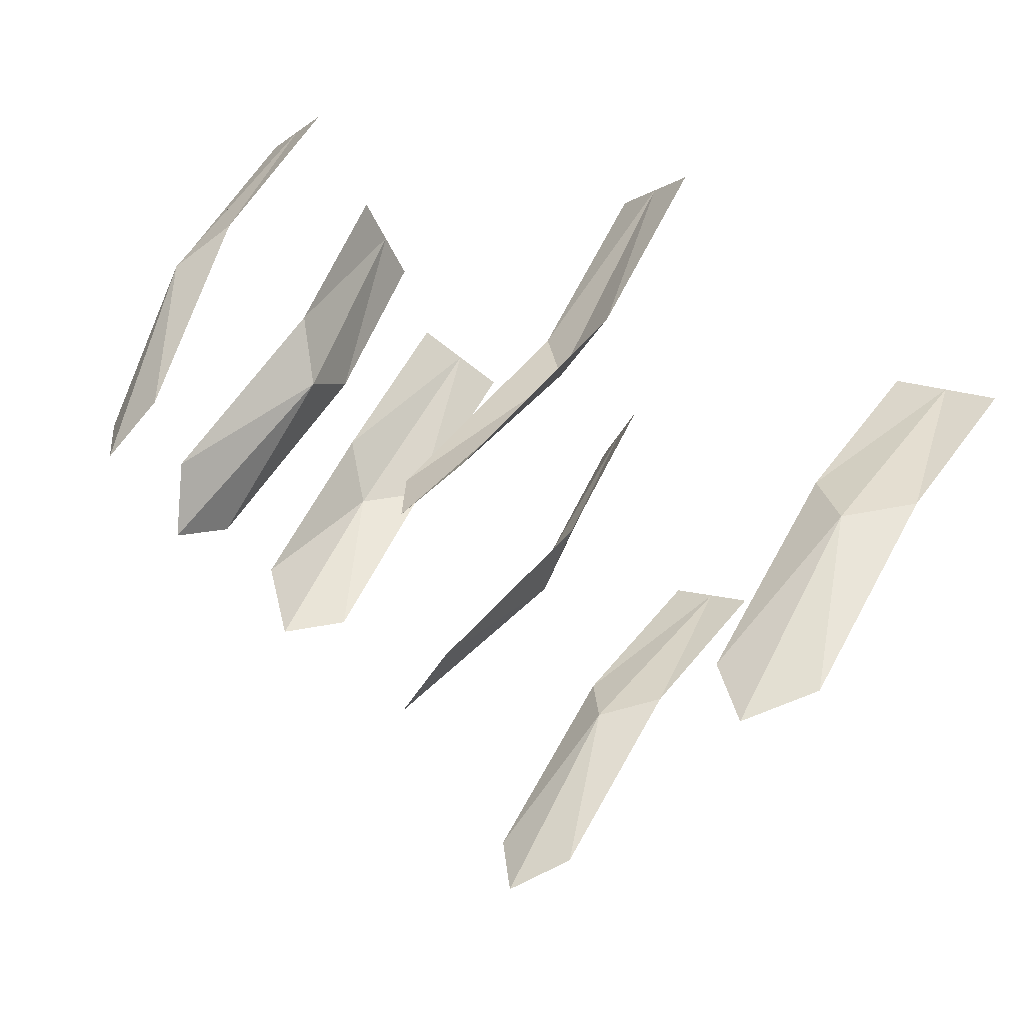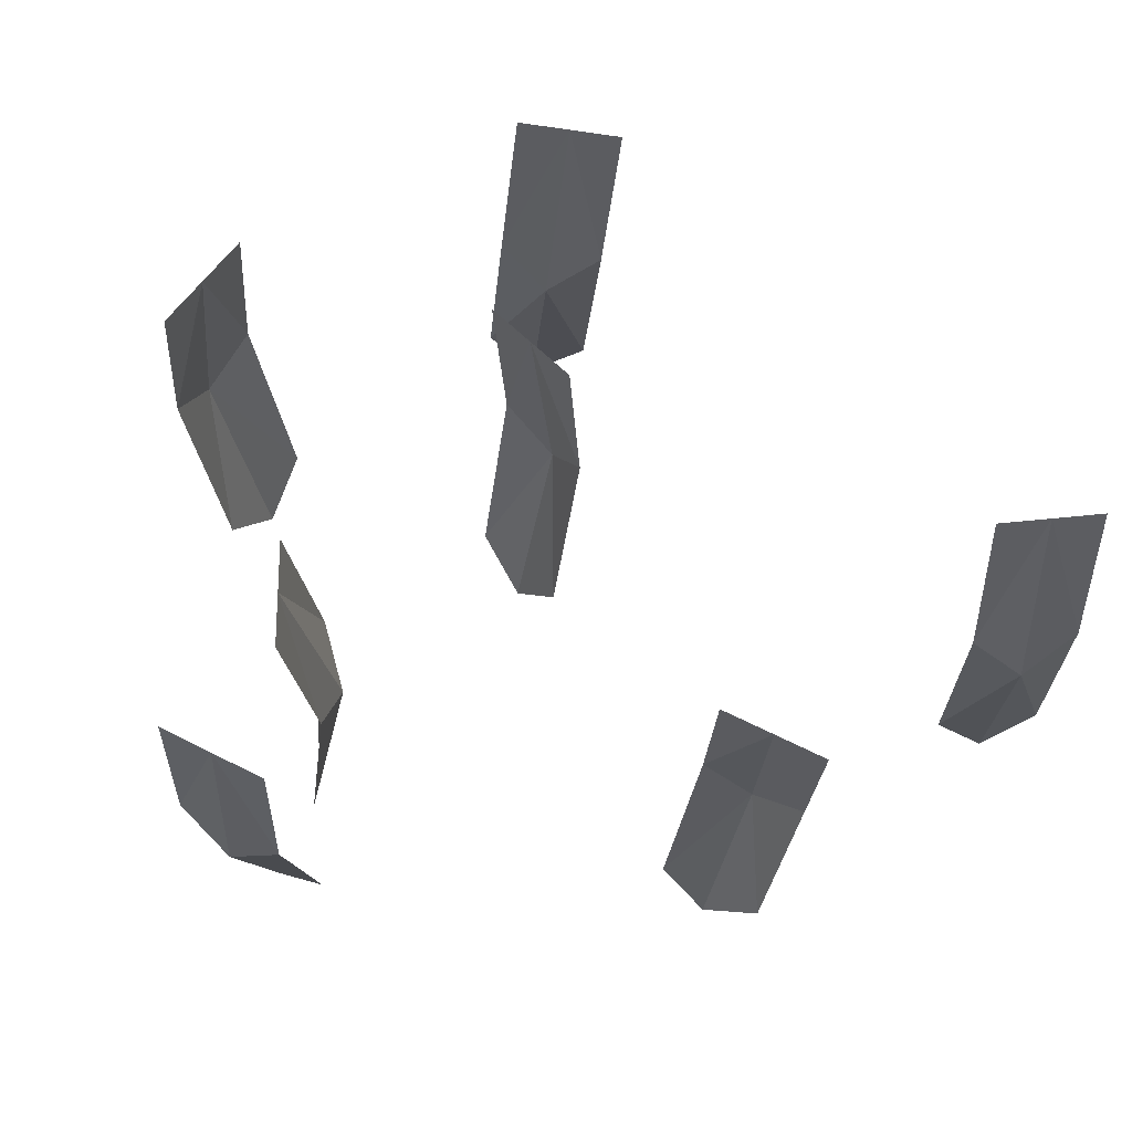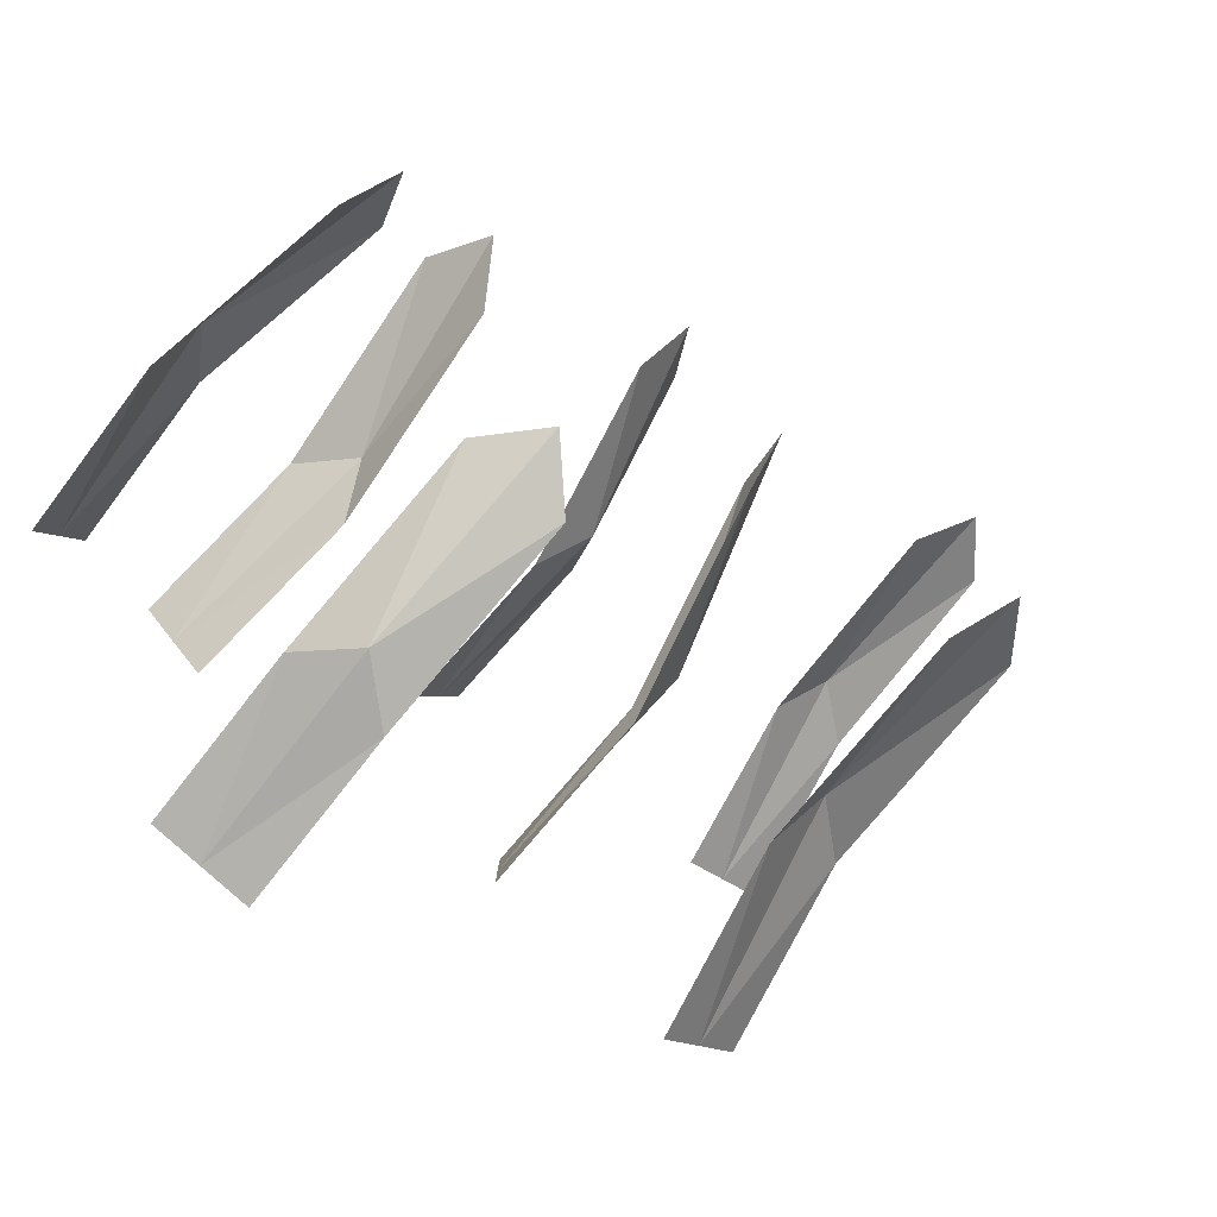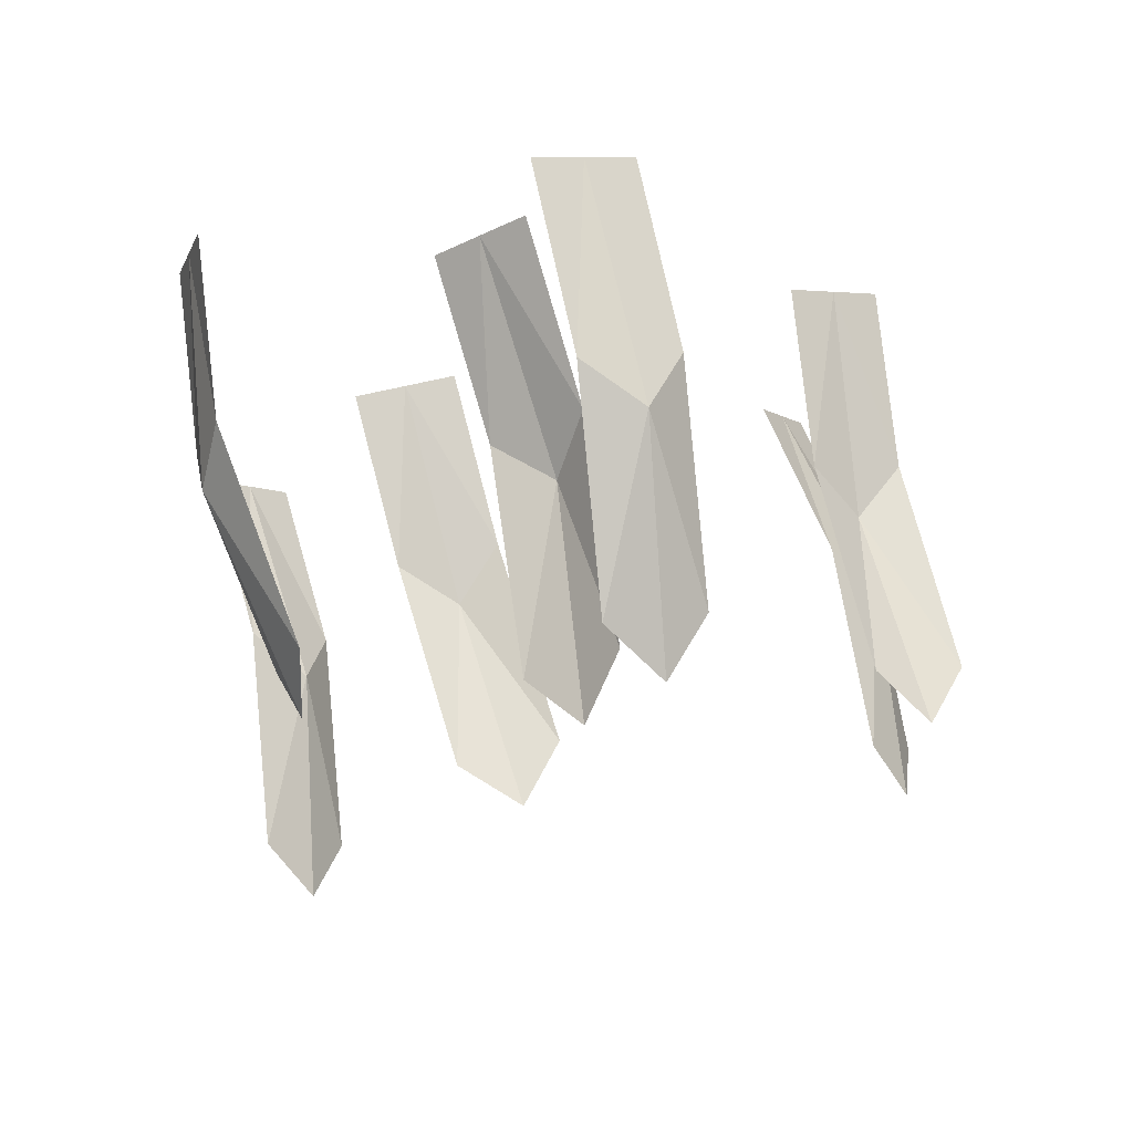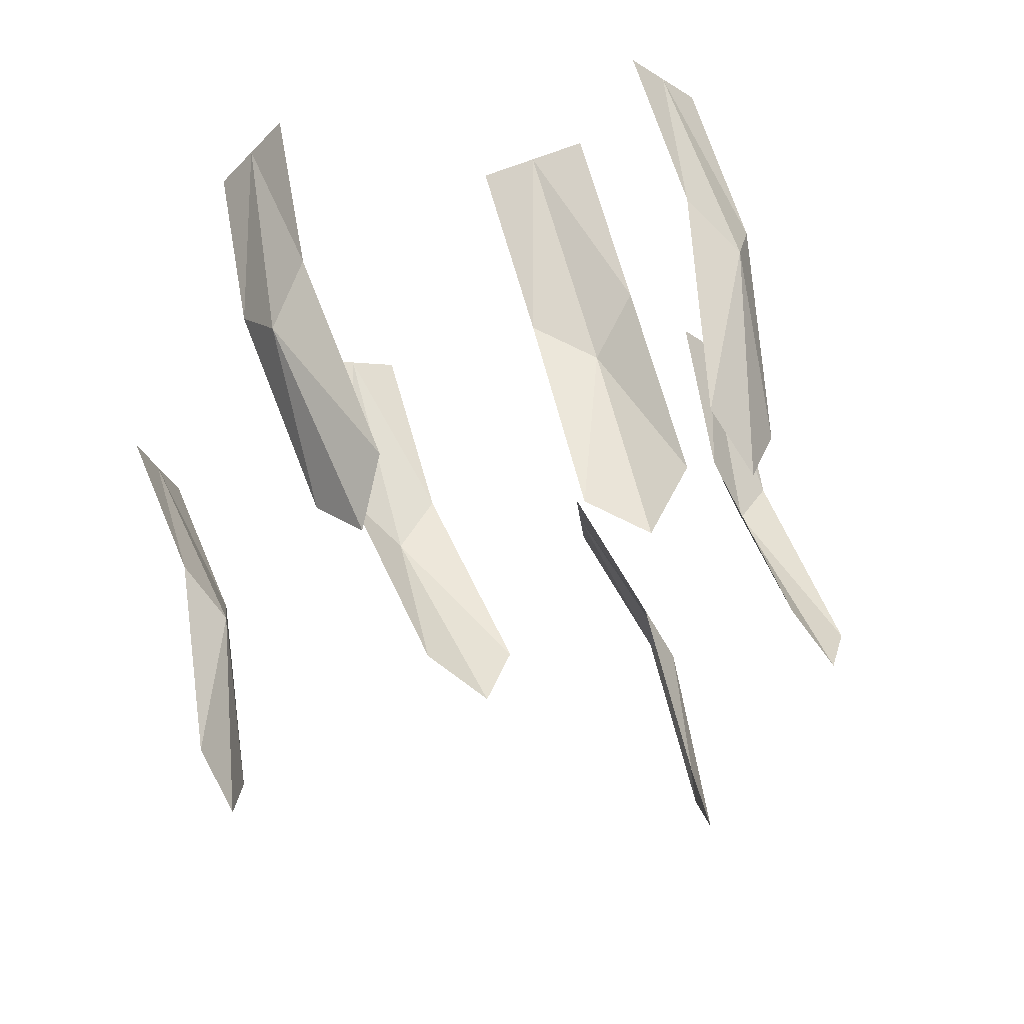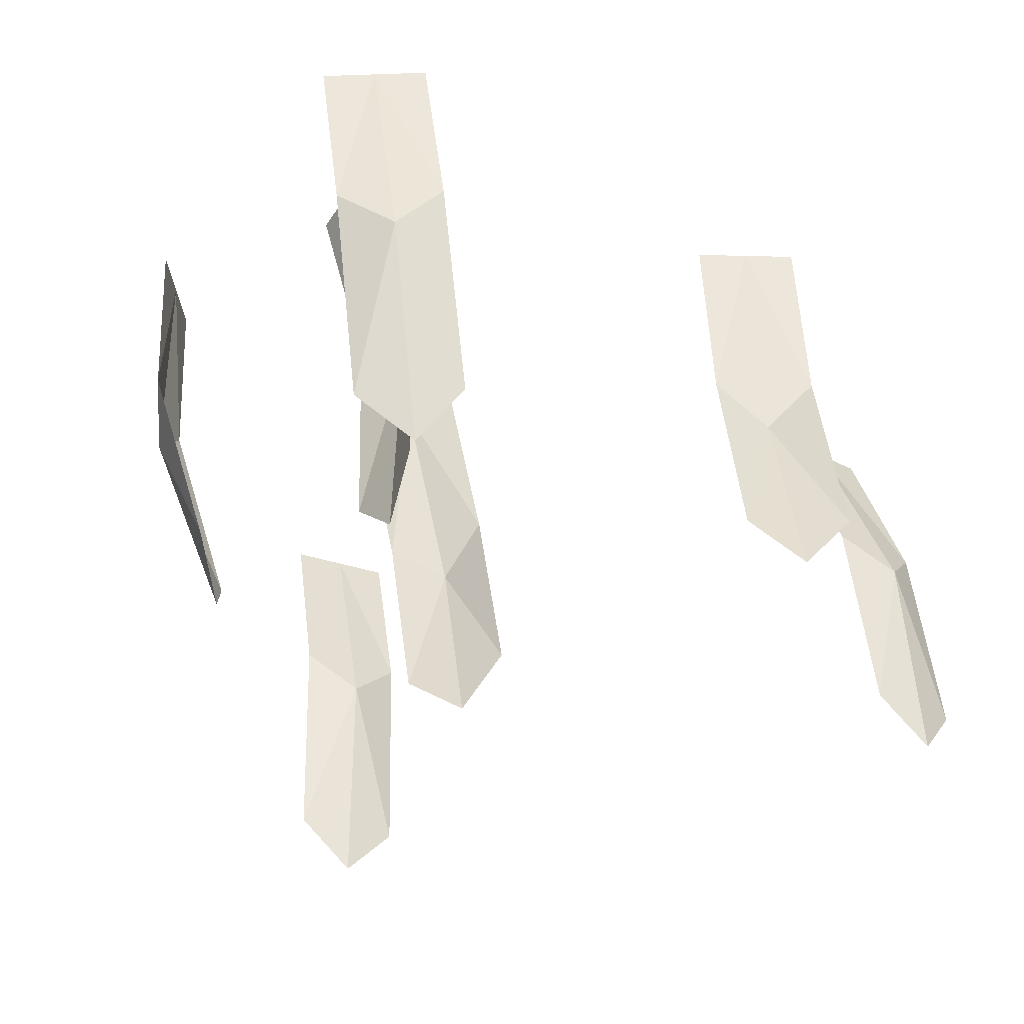
<metadata>
{"format":"obj","ext":"obj","renderer":"f3d","projection":"perspective","resolution":1024,"background":"white","views":[{"elev":70.5,"azim":-160.0,"up":"+Y"},{"elev":79.2,"azim":148.7,"up":"+Z"},{"elev":-64.8,"azim":132.3,"up":"+Y"},{"elev":-3.2,"azim":93.0,"up":"+Z"},{"elev":-24.7,"azim":71.1,"up":"+Z"},{"elev":-25.6,"azim":117.2,"up":"+Z"}]}
</metadata>
<code>
o Plane.038
v -6.481 -7.002 -2.784
v -6.525 -7.058 -2.599
v -6.469 -7.051 -2.796
v -6.512 -7.107 -2.611
v -6.469 -7.019 -2.816
v -6.517 -7.035 -2.686
v -6.519 -7.083 -2.605
v -6.505 -7.084 -2.698
v -6.513 -7.054 -2.716
v -6.403 -7.128 -2.752
v -6.425 -7.18 -2.562
v -6.356 -7.11 -2.742
v -6.378 -7.162 -2.552
v -6.376 -7.112 -2.773
v -6.411 -7.168 -2.65
v -6.402 -7.171 -2.557
v -6.363 -7.15 -2.64
v -6.381 -7.159 -2.67
v -6.277 -6.973 -2.734
v -6.287 -7.003 -2.538
v -6.305 -6.929 -2.728
v -6.315 -6.96 -2.533
v -6.29 -6.947 -2.758
v -6.272 -6.983 -2.624
v -6.301 -6.982 -2.535
v -6.3 -6.94 -2.619
v -6.278 -6.954 -2.645
v -6.618 -6.841 -2.788
v -6.656 -6.898 -2.602
v -6.665 -6.818 -2.791
v -6.702 -6.876 -2.605
v -6.636 -6.822 -2.815
v -6.634 -6.862 -2.681
v -6.679 -6.887 -2.603
v -6.681 -6.839 -2.684
v -6.65 -6.837 -2.703
v -6.32 -6.967 -2.743
v -6.347 -7.01 -2.551
v -6.346 -7.01 -2.756
v -6.373 -7.053 -2.564
v -6.33 -6.983 -2.776
v -6.346 -6.984 -2.637
v -6.36 -7.031 -2.558
v -6.371 -7.027 -2.651
v -6.362 -6.997 -2.667
v -6.482 -6.806 -2.748
v -6.526 -6.844 -2.559
v -6.454 -6.85 -2.75
v -6.498 -6.888 -2.561
v -6.462 -6.823 -2.776
v -6.516 -6.834 -2.648
v -6.512 -6.866 -2.56
v -6.488 -6.877 -2.65
v -6.503 -6.855 -2.674
v -6.532 -7.153 -2.837
v -6.576 -7.191 -2.648
v -6.573 -7.121 -2.84
v -6.617 -7.159 -2.651
v -6.546 -7.132 -2.865
v -6.549 -7.165 -2.729
v -6.597 -7.175 -2.649
v -6.59 -7.133 -2.732
v -6.56 -7.138 -2.752
f 7 8 9
f 9 3 5
f 1 9 5
f 6 7 9
f 16 17 18
f 18 12 14
f 10 18 14
f 15 16 18
f 25 26 27
f 27 21 23
f 19 27 23
f 24 25 27
f 34 35 36
f 36 30 32
f 28 36 32
f 33 34 36
f 43 44 45
f 45 39 41
f 37 45 41
f 42 43 45
f 52 53 54
f 54 48 50
f 46 54 50
f 51 52 54
f 61 62 63
f 63 57 59
f 55 63 59
f 60 61 63
f 7 4 8
f 9 8 3
f 1 6 9
f 6 2 7
f 16 13 17
f 18 17 12
f 10 15 18
f 15 11 16
f 25 22 26
f 27 26 21
f 19 24 27
f 24 20 25
f 34 31 35
f 36 35 30
f 28 33 36
f 33 29 34
f 43 40 44
f 45 44 39
f 37 42 45
f 42 38 43
f 52 49 53
f 54 53 48
f 46 51 54
f 51 47 52
f 61 58 62
f 63 62 57
f 55 60 63
f 60 56 61

</code>
